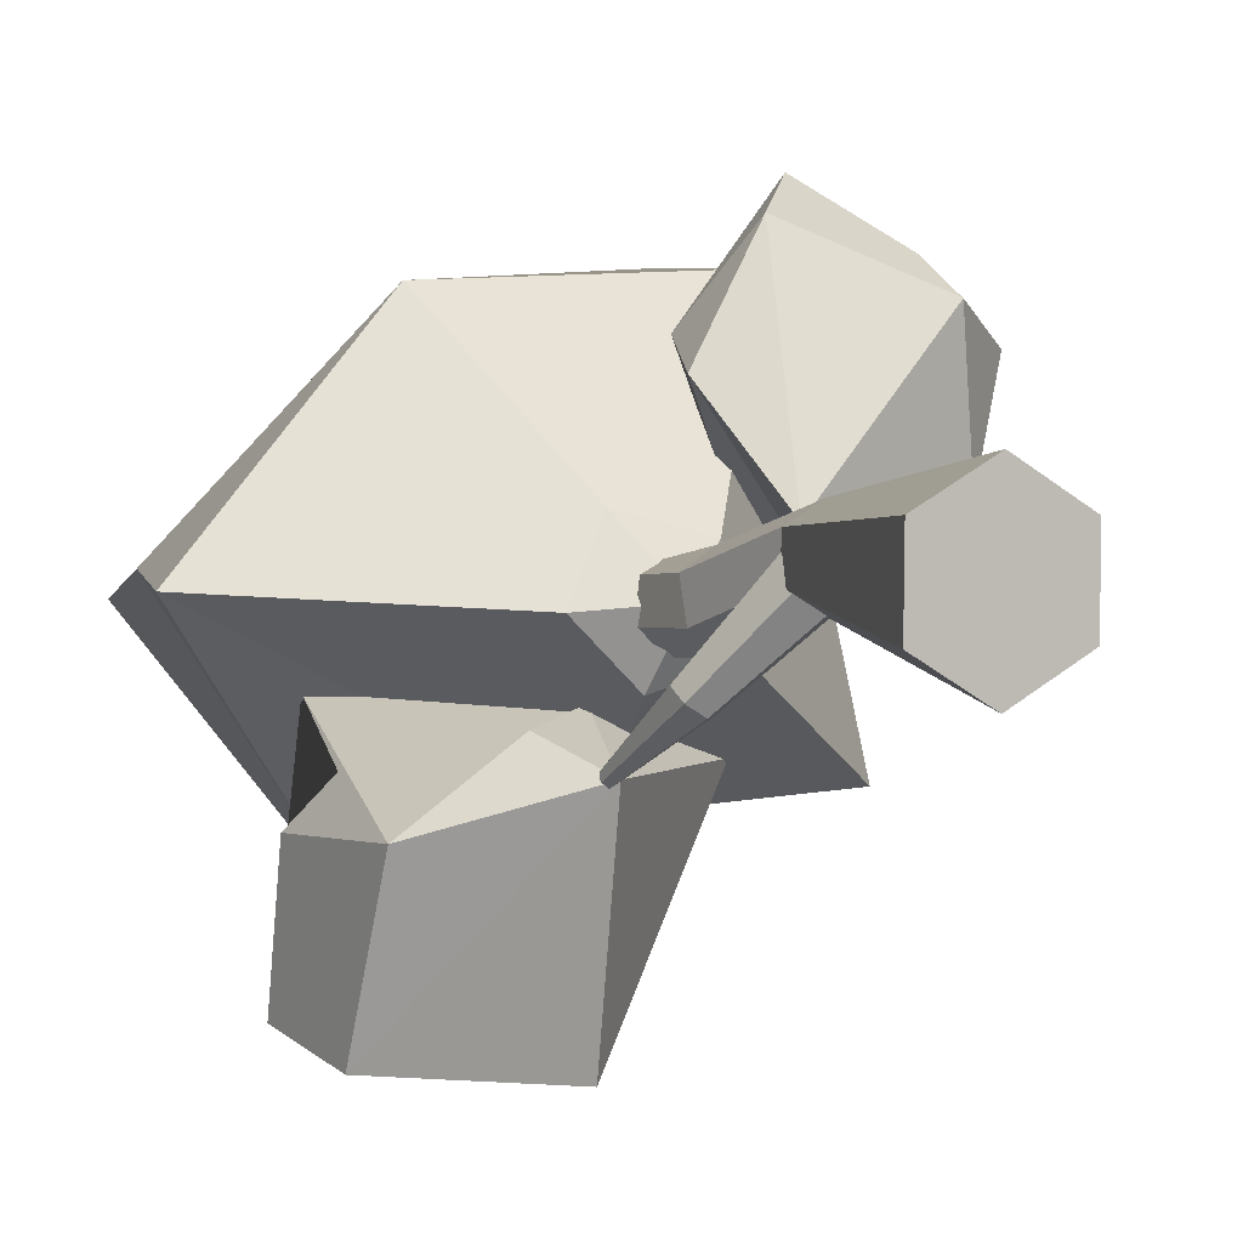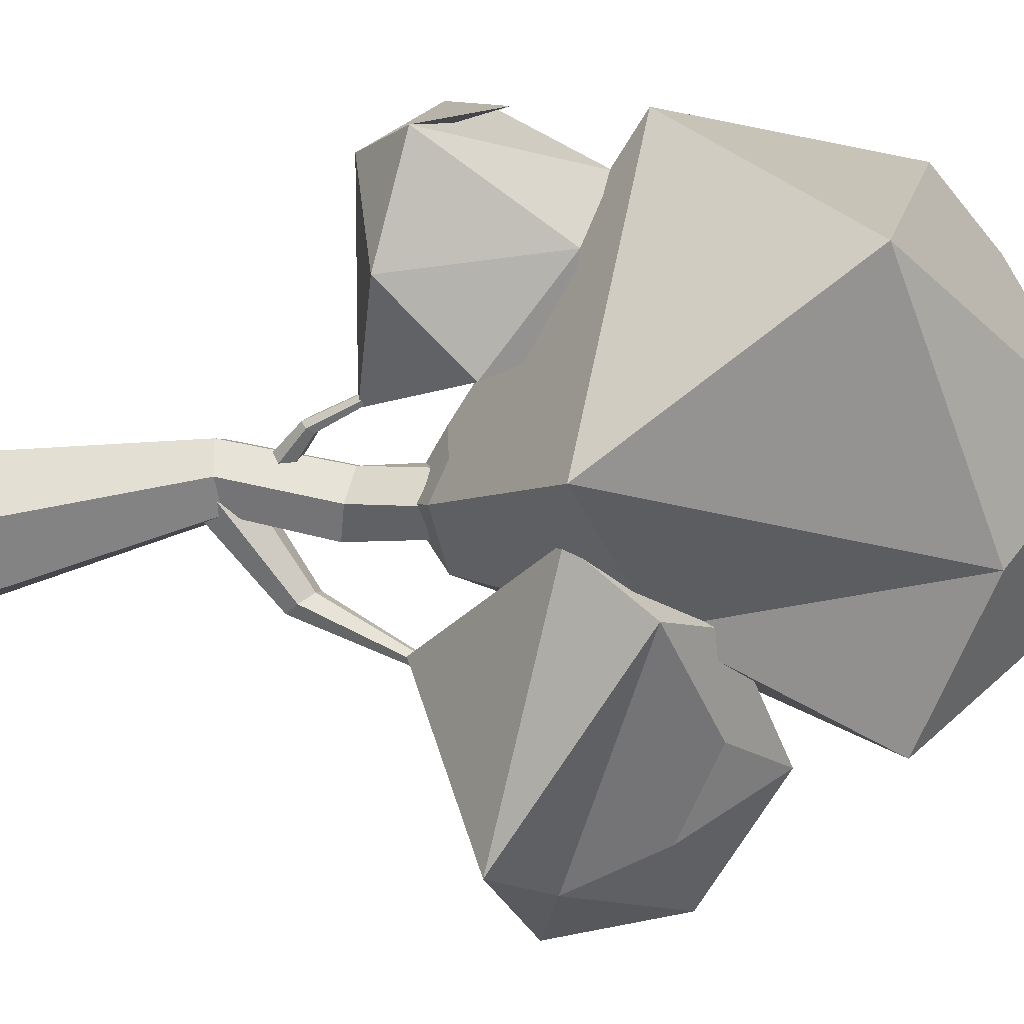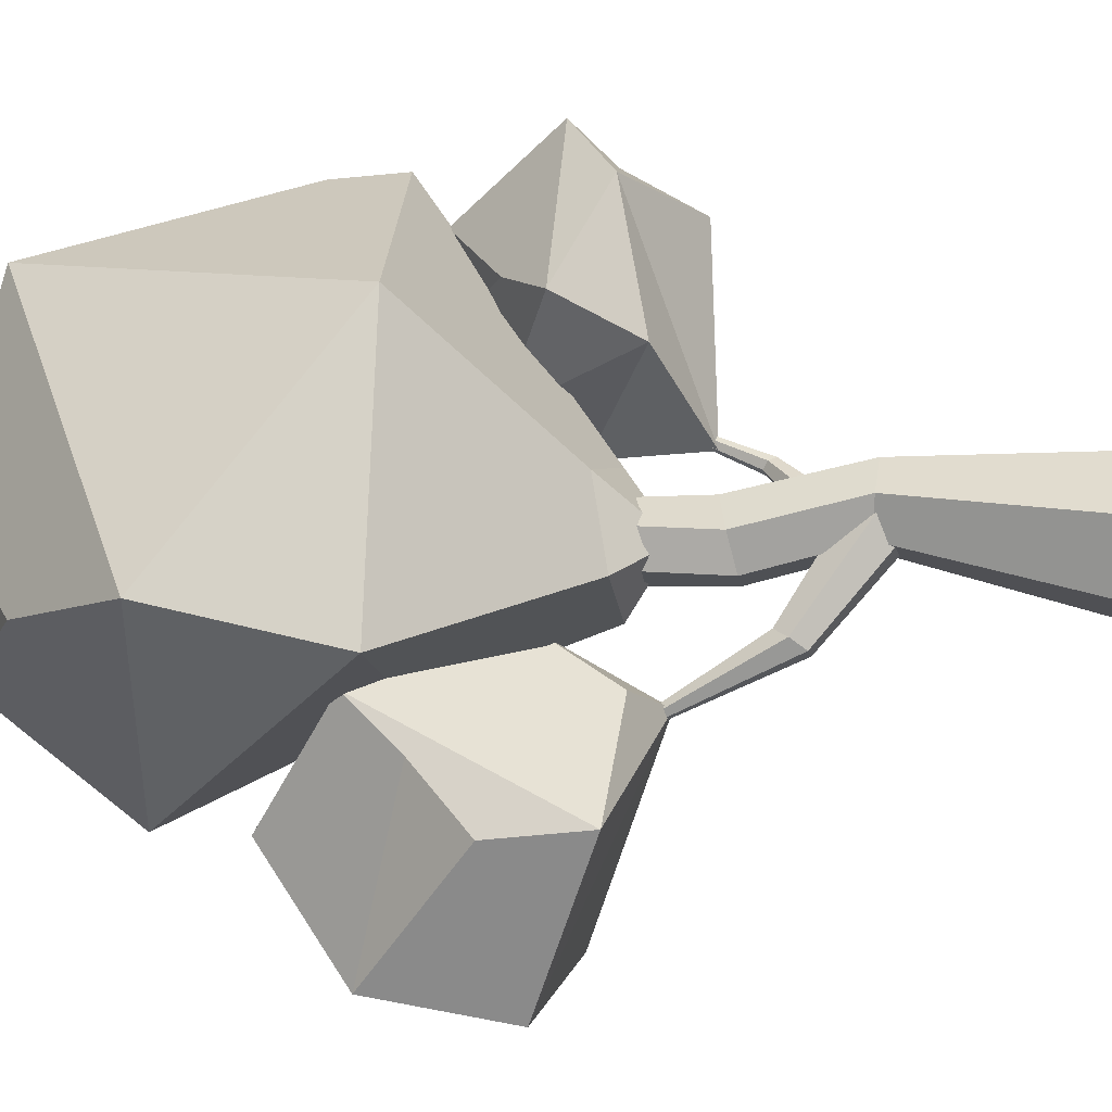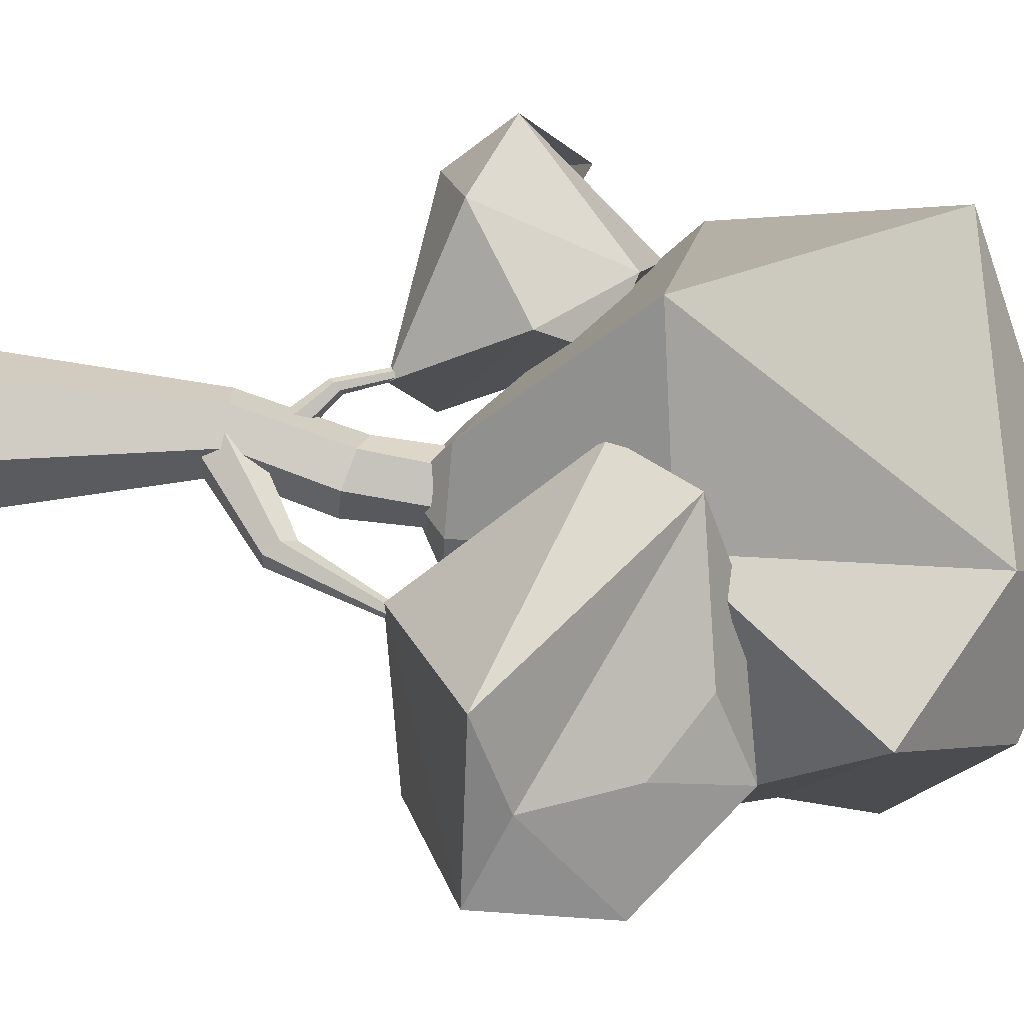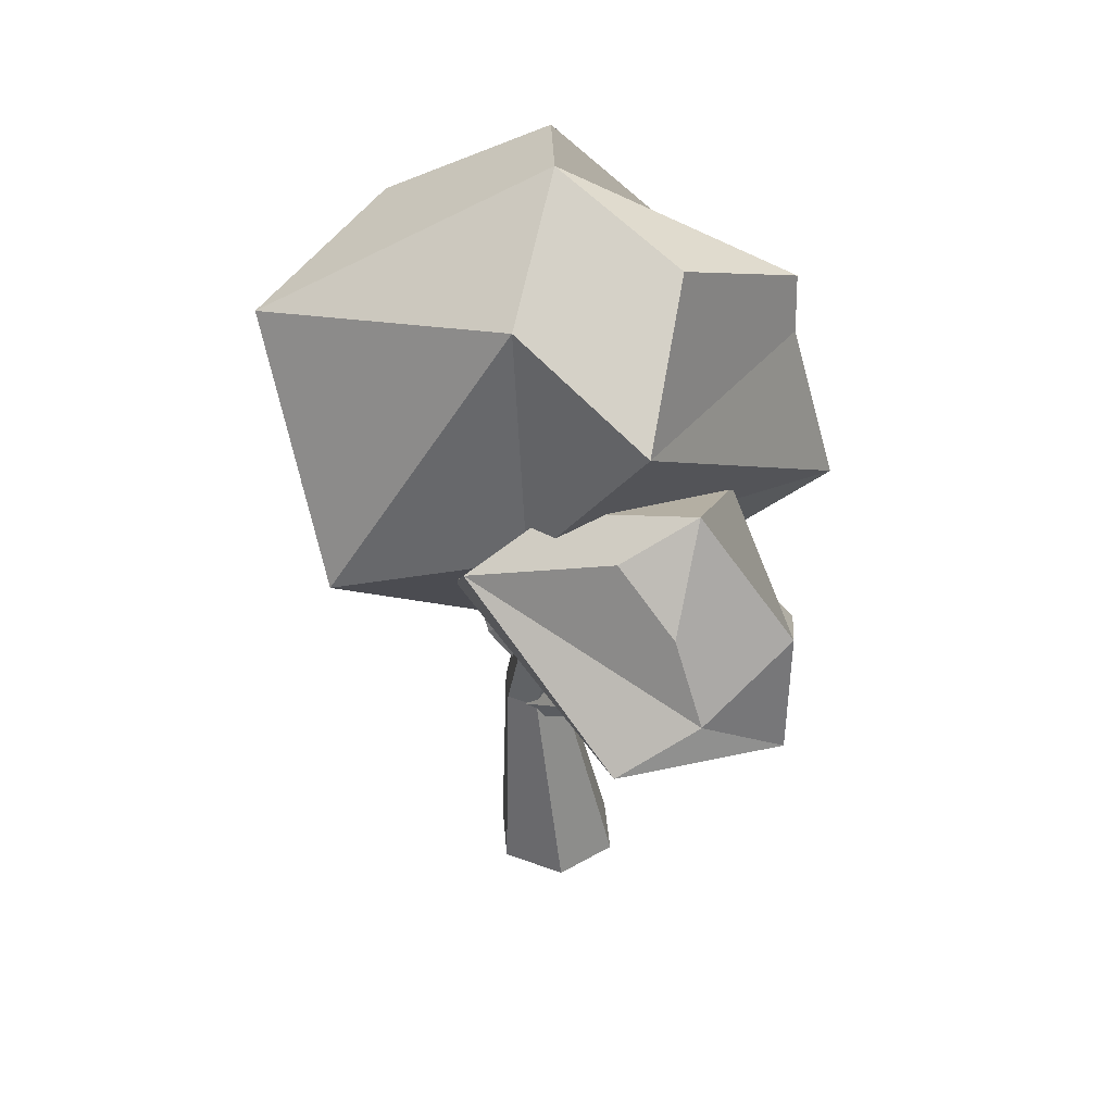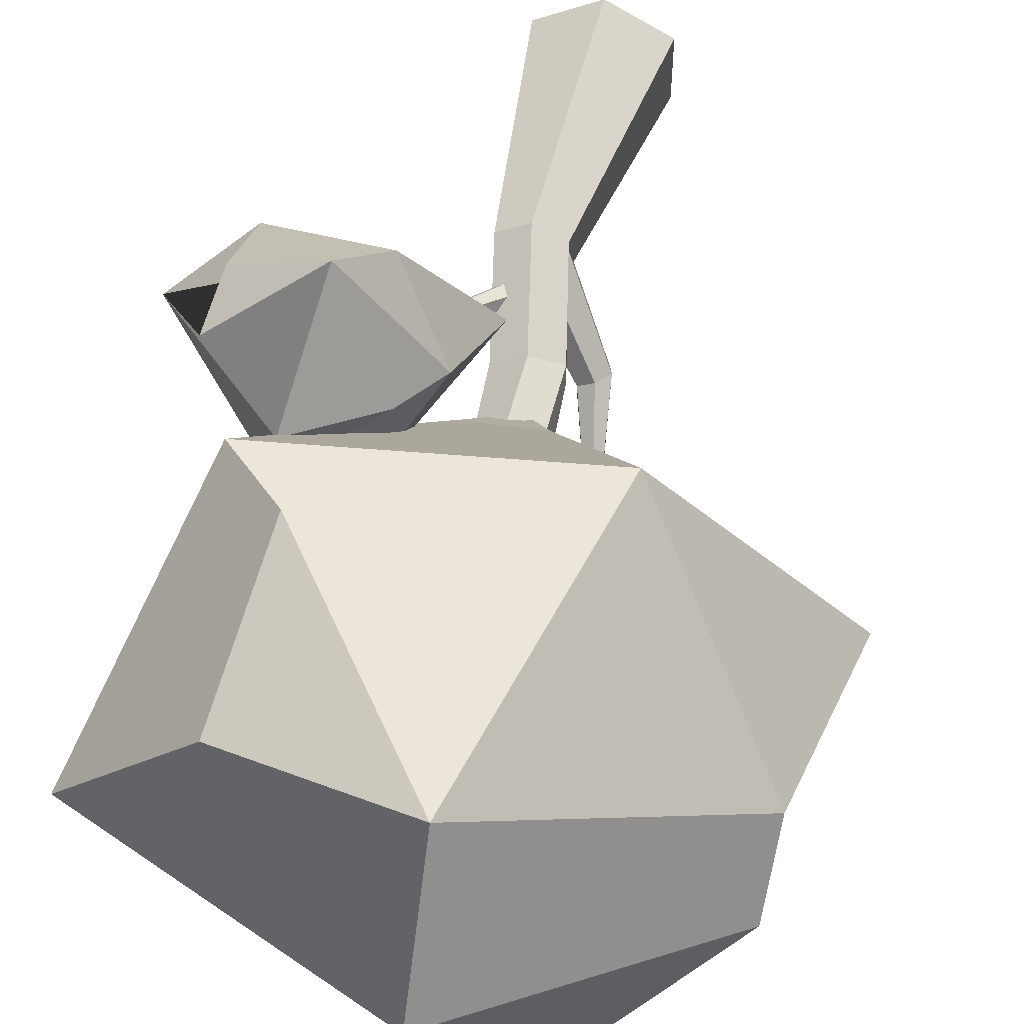
<metadata>
{"format":"obj","ext":"obj","renderer":"f3d","projection":"perspective","resolution":1024,"background":"white","views":[{"elev":1.4,"azim":-26.5,"up":"+Z"},{"elev":-30.2,"azim":100.1,"up":"+Z"},{"elev":17.5,"azim":-80.8,"up":"+Z"},{"elev":-66.9,"azim":82.7,"up":"+Z"},{"elev":41.5,"azim":175.3,"up":"+Y"},{"elev":54.8,"azim":-170.6,"up":"+Z"}]}
</metadata>
<code>
o Icosphere.002
v -1.657 -2.275 -1.335
v -1.73 -1.848 -2.619
v -0.2729 -1.979 -2.766
v 0.9561 -1.232 -1.004
v -0.1911 -1.683 -0.6415
v -1.767 -0.7734 -2.464
v -1.024 -1.601 -2.599
v 0.8992 -0.6284 -1.609
v 0.1323 -0.2536 -1.298
v -1.513 -0.664 -0.5959
v -1.054 0.01493 -1.769
v -0.7979 -0.7845 -2.388
v -0.3667 -0.3723 -1.87
v -1.998 -1.581 -1.312
v -1.446 -1.051 -1.025
v -0.8448 -2.316 -0.7446
v -0.4057 -2.546 -1.012
v 1.578 -0.5191 1.94
v -0.9526 -0.8366 1.773
v -2.517 -1.035 0
v 0.3476 -0.7234 -1.362
v 2.037 -1.035 -1.216
v -0.0981 1.734 1.612
v -2.108 0.4737 0.1112
v -0.5938 0.8144 -1.983
v 0.4361 1.538 -1.196
v 2.517 1.035 0
v 0 2.314 0
v -2.045 1.189 -0.08216
v -0.9558 1.856 -0.9139
v 1.126 -0.04327 1.96
v 1.373 1.296 1.392
v 1.843 -0.8167 0.1184
v -0.2184 -1.992 0.4655
v -0.08243 -2.188 -0.5785
v 0.5441 -2.213 -0.3853
v 0.4402 -2.107 0.2944
v 0.604 -2.063 -0.07897
v -0.5478 -2.155 -0.115
v 0.04934 -2.496 -0.05584
v 1.796 -2.485 1.655
v 0.781 -2.002 2.139
v 0.1278 -2.303 1.204
v 1.235 -1.75 0.1022
v 1.976 -2.312 0.521
v 1.113 -1.631 2.412
v 0.3781 -1.615 1.459
v 0.9918 -1.215 0.4694
v 1.461 -1.022 0.926
v 2.363 -1.993 1.398
v 1.339 -0.8044 1.618
v 0.69 -1.272 1.452
v 1.07 -1.083 1.242
v 1.867 -1.865 1.951
v 1.95 -1.403 1.781
v 0.6262 -2.693 0.3816
v 0.0744 -2.918 -0.3397
v 0.02114 -1.563 -0.4044
v 0.3363 -2.843 -0.1933
v 0.2928 -1.601 -0.3395
v 0.3292 -2.764 0.1057
v 0.3711 -1.626 -0.06988
v 0.06019 -2.76 0.2583
v 0.1778 -1.613 0.1348
v -0.2018 -2.835 0.1119
v -0.09386 -1.575 0.06989
v -0.1946 -2.914 -0.1871
v -0.1722 -1.55 -0.1997
v 0.191 -3.733 -0.1091
v 0.4589 -3.739 0.04534
v 0.459 -3.746 0.3546
v 0.1912 -3.747 0.5094
v -0.07672 -3.74 0.3549
v -0.07683 -3.733 0.04567
v -0.01877 -5.764 -0.5219
v 0.518 -5.777 -0.2125
v 0.5182 -5.791 0.407
v -0.01832 -5.792 0.7171
v -0.555 -5.779 0.4077
v -0.5553 -5.765 -0.2118
v 0.5764 -3.071 0.3718
v 0.7081 -2.587 0.4792
v 0.5286 -3.02 0.3593
v 0.666 -2.573 0.4687
v 0.5281 -2.986 0.2963
v 0.6544 -2.567 0.4251
v 0.5753 -3.004 0.2457
v 0.685 -2.574 0.3921
v 0.623 -3.056 0.2582
v 0.7271 -2.588 0.4026
v 0.6236 -3.089 0.3213
v 0.7387 -2.594 0.4461
v 0.2684 -3.389 0.2827
v 0.1946 -3.309 0.2634
v 0.1938 -3.257 0.166
v 0.2668 -3.285 0.0879
v 0.3406 -3.365 0.1072
v 0.3414 -3.417 0.2047
v -0.3236 -3.393 -0.6454
v -0.4793 -2.424 -1.109
v -0.2164 -3.284 -0.6335
v -0.437 -2.407 -1.091
v -0.2395 -3.164 -0.5411
v -0.4361 -2.382 -1.049
v -0.3698 -3.153 -0.4606
v -0.4774 -2.374 -1.025
v -0.477 -3.262 -0.4725
v -0.5198 -2.391 -1.042
v -0.4539 -3.382 -0.5649
v -0.5207 -2.416 -1.084
v 0.1621 -3.962 -0.02817
v 0.3278 -3.793 -0.009748
v 0.292 -3.606 0.133
v 0.09059 -3.589 0.2574
v -0.07508 -3.758 0.2389
v -0.03934 -3.944 0.09617
f 1 17 16
f 1 16 5 10
f 2 1 14 6
f 3 2 7
f 4 3 8
f 5 4 9
f 1 10 15 14
f 2 6 7
f 3 7 8
f 4 8 9
f 5 9 10
f 6 15 10 11
f 7 6 11 12
f 8 7 12 13
f 9 8 13 11
f 10 9 11
f 13 12 11
f 14 15 6
f 16 17 5
f 17 2 3
f 17 3 4
f 17 4 5
f 17 1 2
f 18 37 38 33
f 18 33 22 27
f 19 18 31 23
f 20 19 24
f 21 20 25
f 22 21 26
f 18 27 32 31
f 19 23 24
f 20 24 25
f 21 25 26
f 22 26 27
f 23 32 27 28
f 24 23 28 29
f 25 24 29 30
f 26 25 30 28
f 27 26 28
f 30 29 28
f 31 32 23
f 33 38 36 22
f 39 34 19 20
f 35 39 20 21
f 36 35 21 22
f 34 37 18 19
f 37 34 40
f 34 39 40
f 39 35 40
f 35 36 40
f 36 38 40
f 38 37 40
f 41 45 50
f 42 41 54 46
f 43 42 47
f 44 43 48
f 45 44 49
f 41 50 55 54
f 42 46 47
f 43 47 48
f 44 48 49
f 45 49 50
f 46 55 50 51
f 47 46 51 52
f 48 47 52 53
f 49 48 53 51
f 50 49 51
f 53 52 51
f 54 55 46
f 56 42 43
f 56 43 44
f 56 44 45
f 56 41 42
f 56 45 41
f 57 58 60 59
f 59 60 62 61
f 61 62 64 63
f 63 64 66 65
f 60 58 68 66 64 62
f 65 66 68 67
f 67 68 58 57
f 67 57 69 74
f 74 69 75 80
f 63 65 73 72
f 59 61 71 70
f 65 67 74 73
f 57 59 70 69
f 61 63 72 71
f 75 76 77 78 79 80
f 72 73 79 78
f 70 71 77 76
f 73 74 80 79
f 71 72 78 77
f 69 70 76 75
f 81 82 84 83
f 83 84 86 85
f 85 86 88 87
f 87 88 90 89
f 84 82 92 90 88 86
f 89 90 92 91
f 91 92 82 81
f 85 87 96 95
f 93 94 95 96 97 98
f 91 81 93 98
f 87 89 97 96
f 83 85 95 94
f 89 91 98 97
f 81 83 94 93
f 99 100 102 101
f 101 102 104 103
f 103 104 106 105
f 105 106 108 107
f 102 100 110 108 106 104
f 107 108 110 109
f 109 110 100 99
f 103 105 114 113
f 111 112 113 114 115 116
f 109 99 111 116
f 105 107 115 114
f 101 103 113 112
f 107 109 116 115
f 99 101 112 111

</code>
